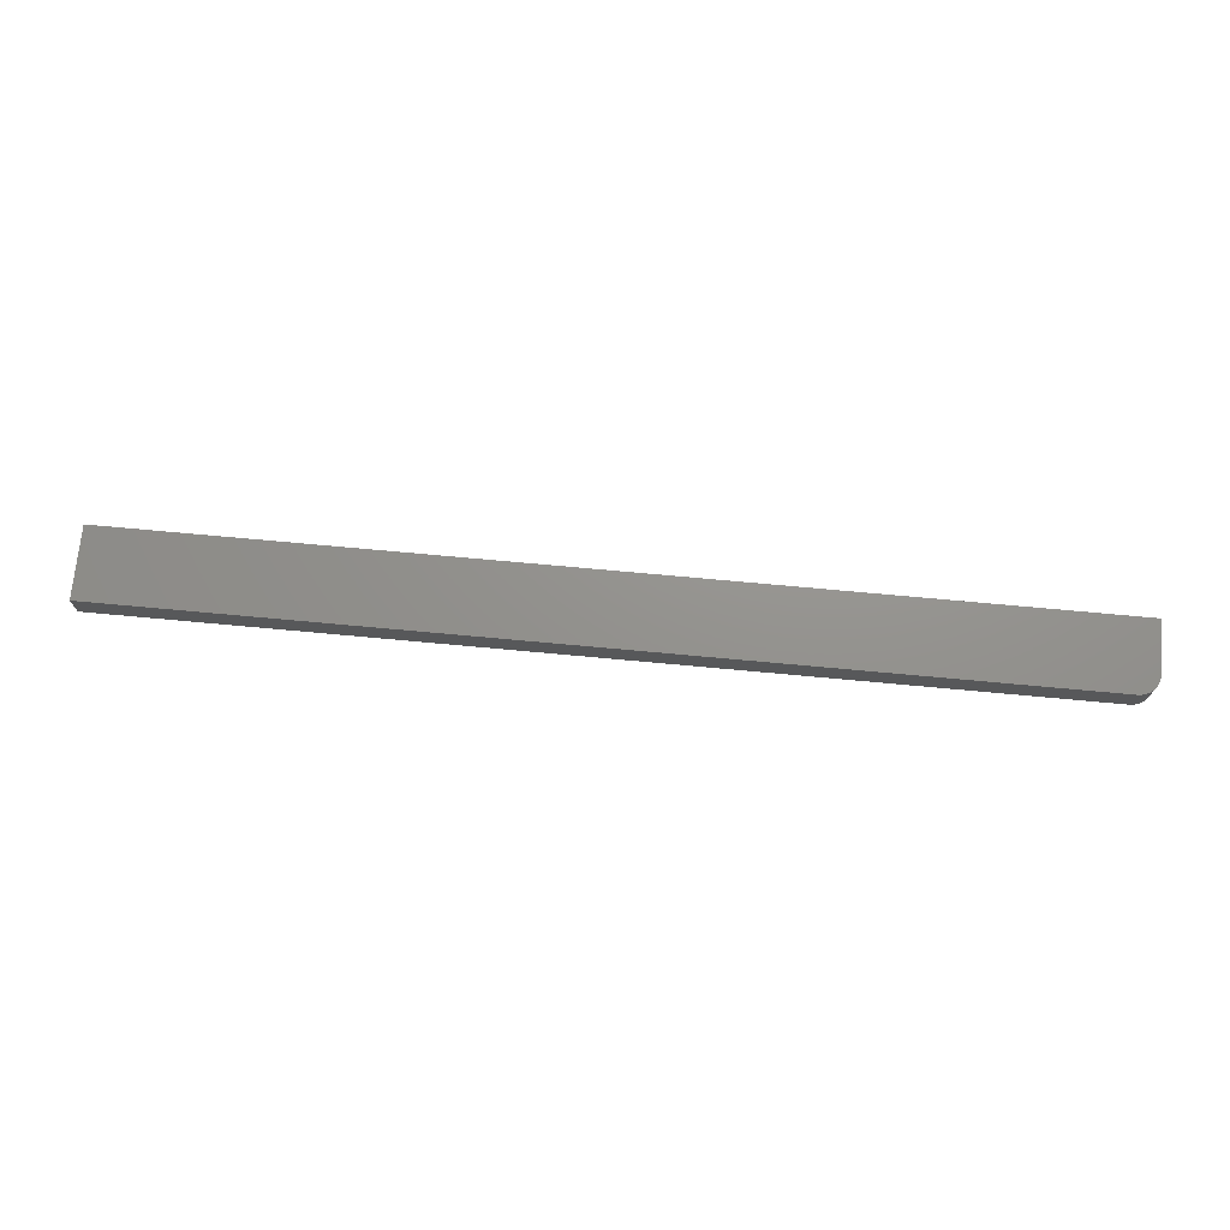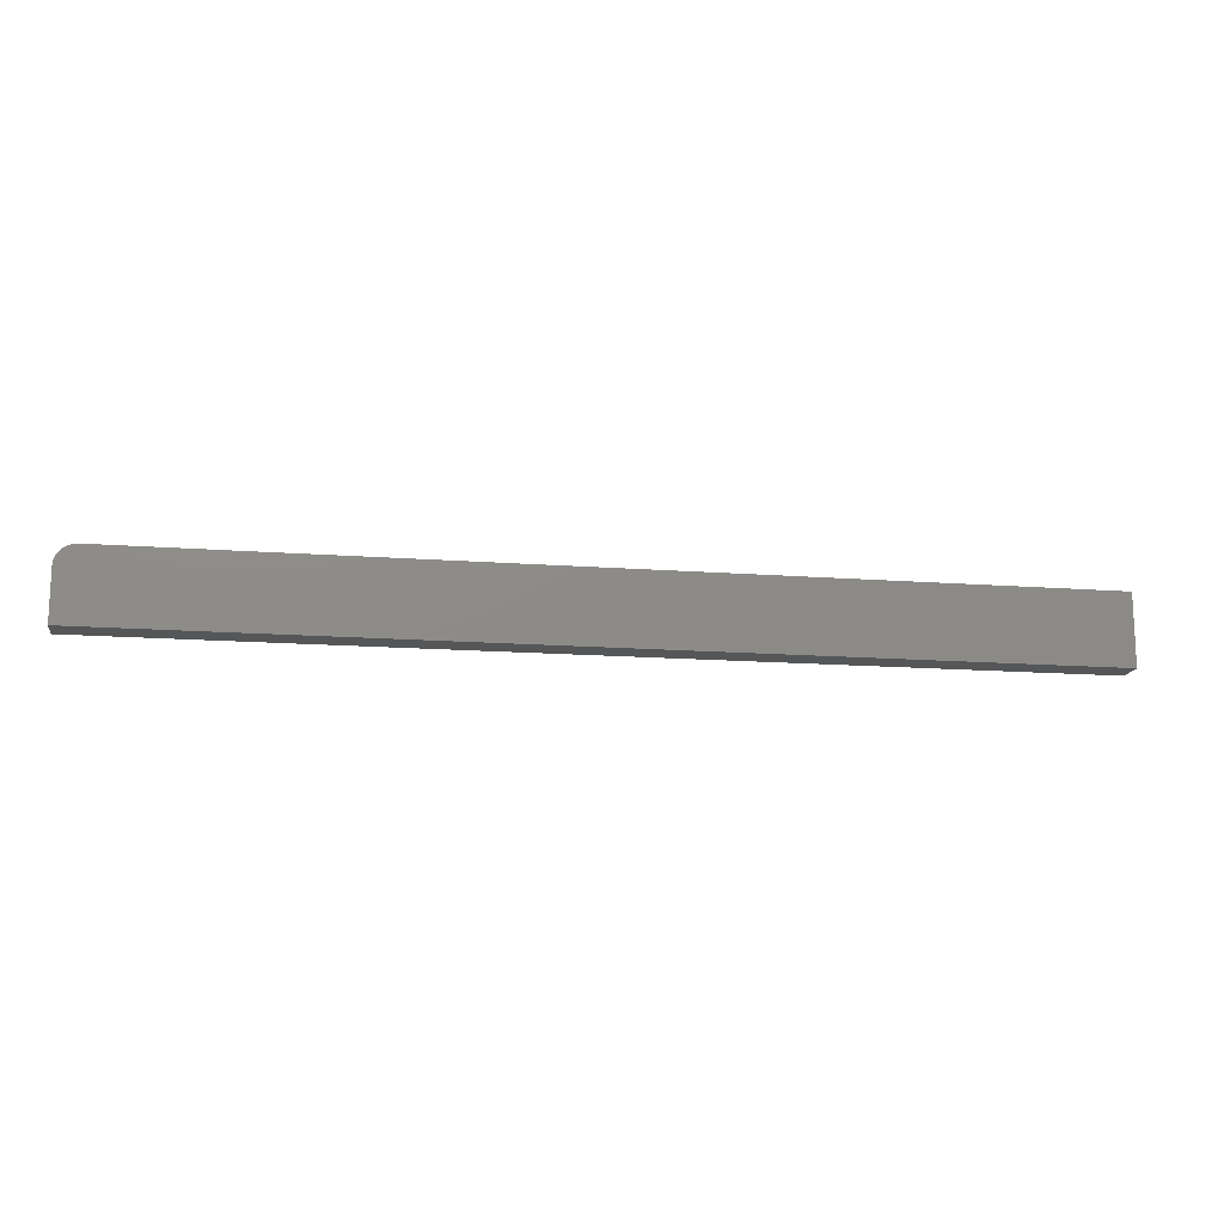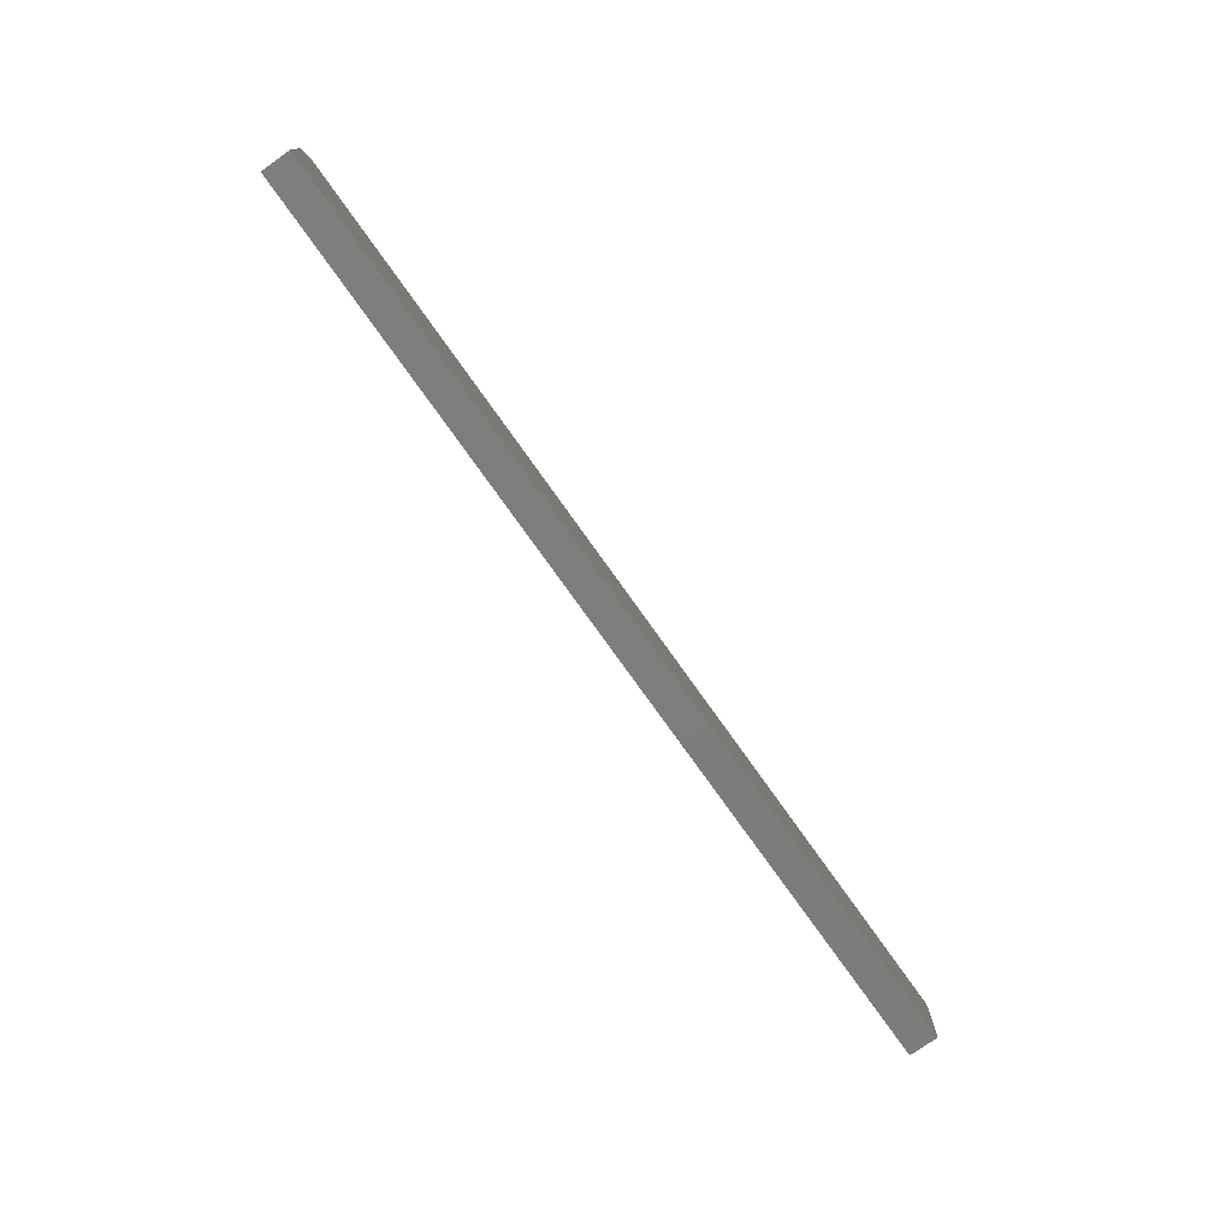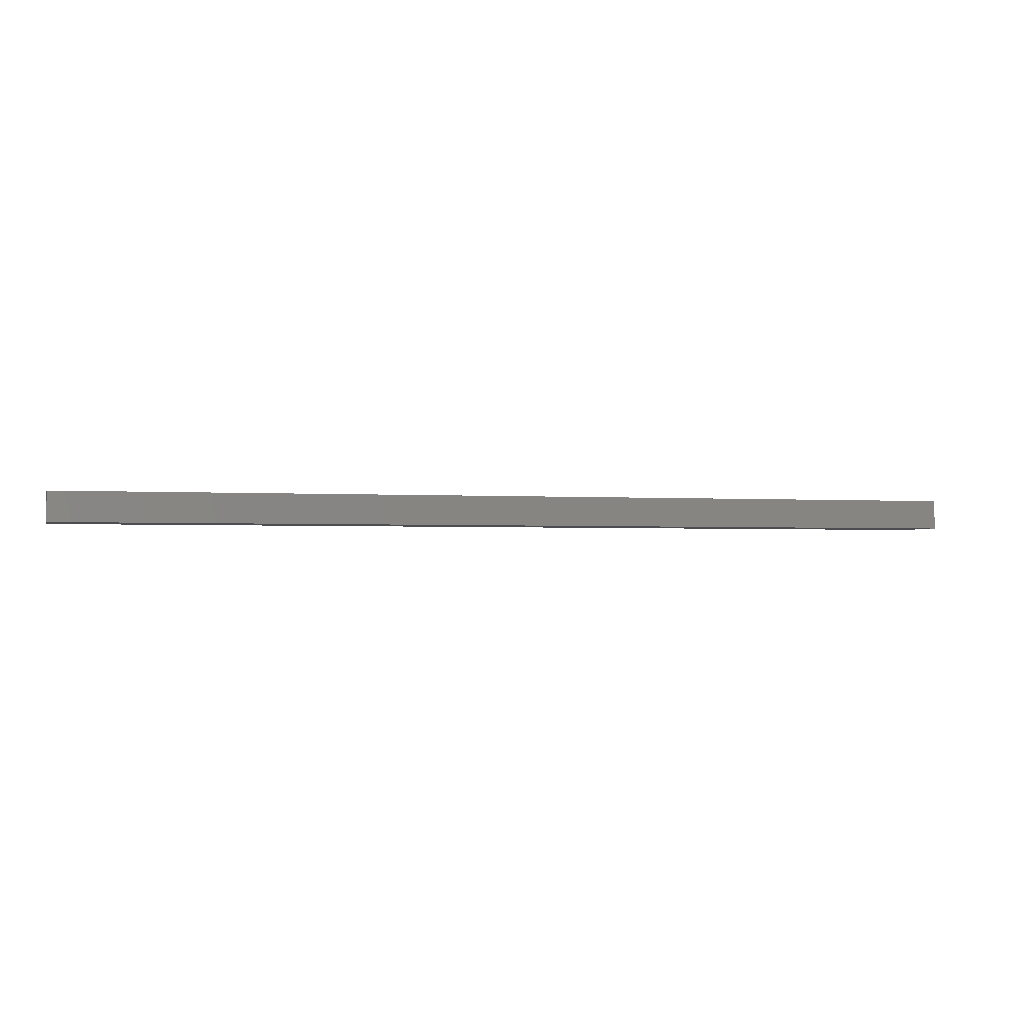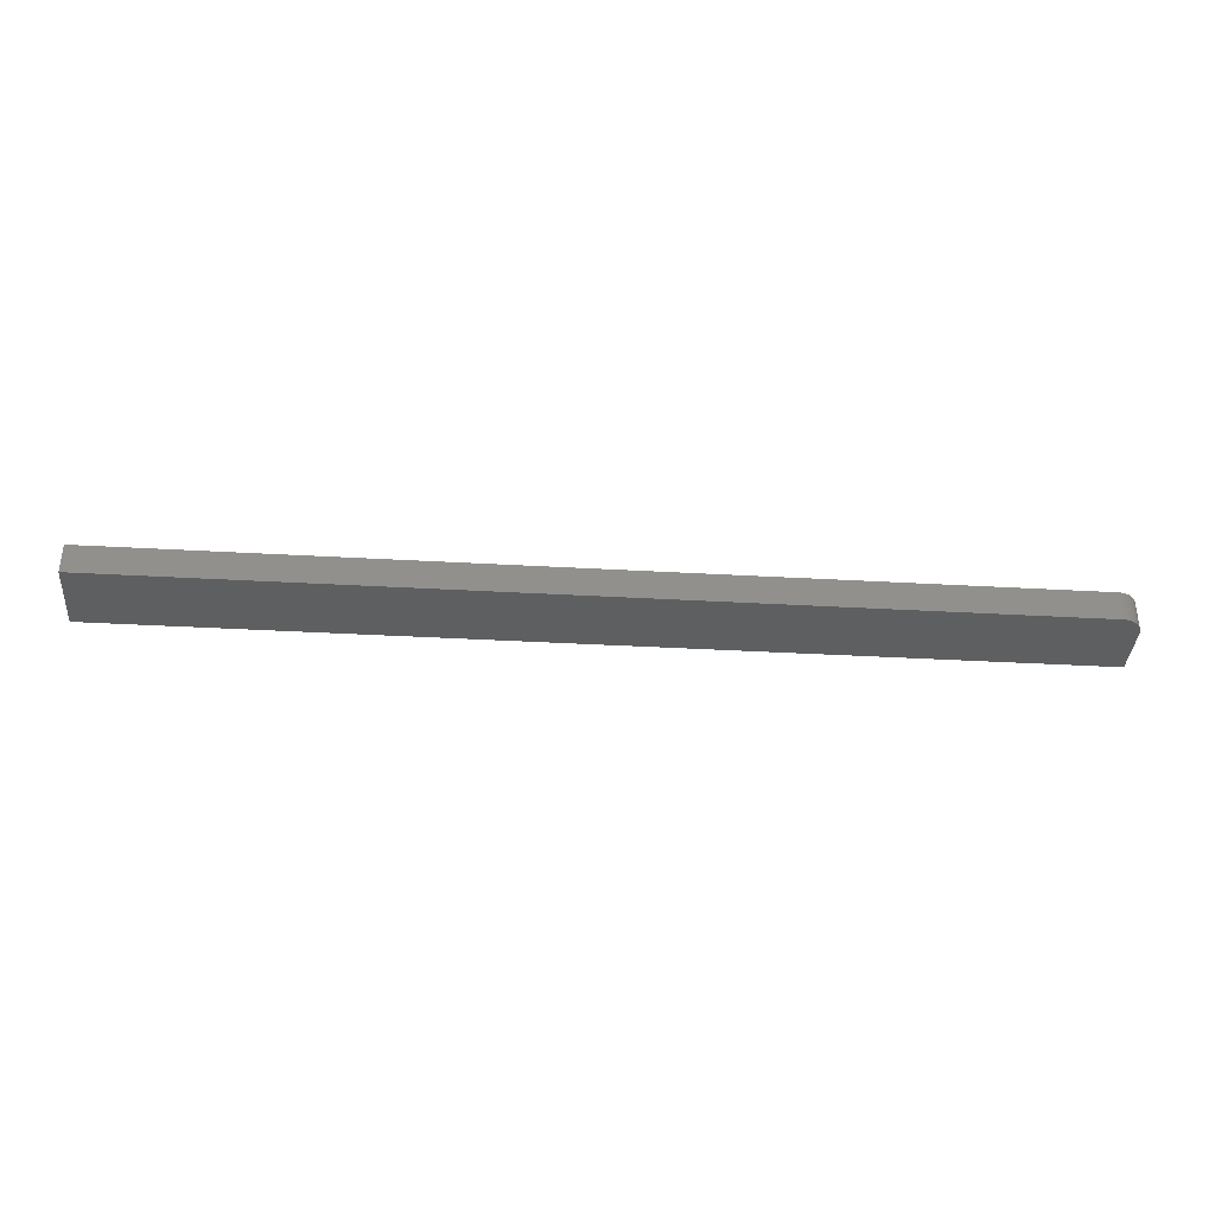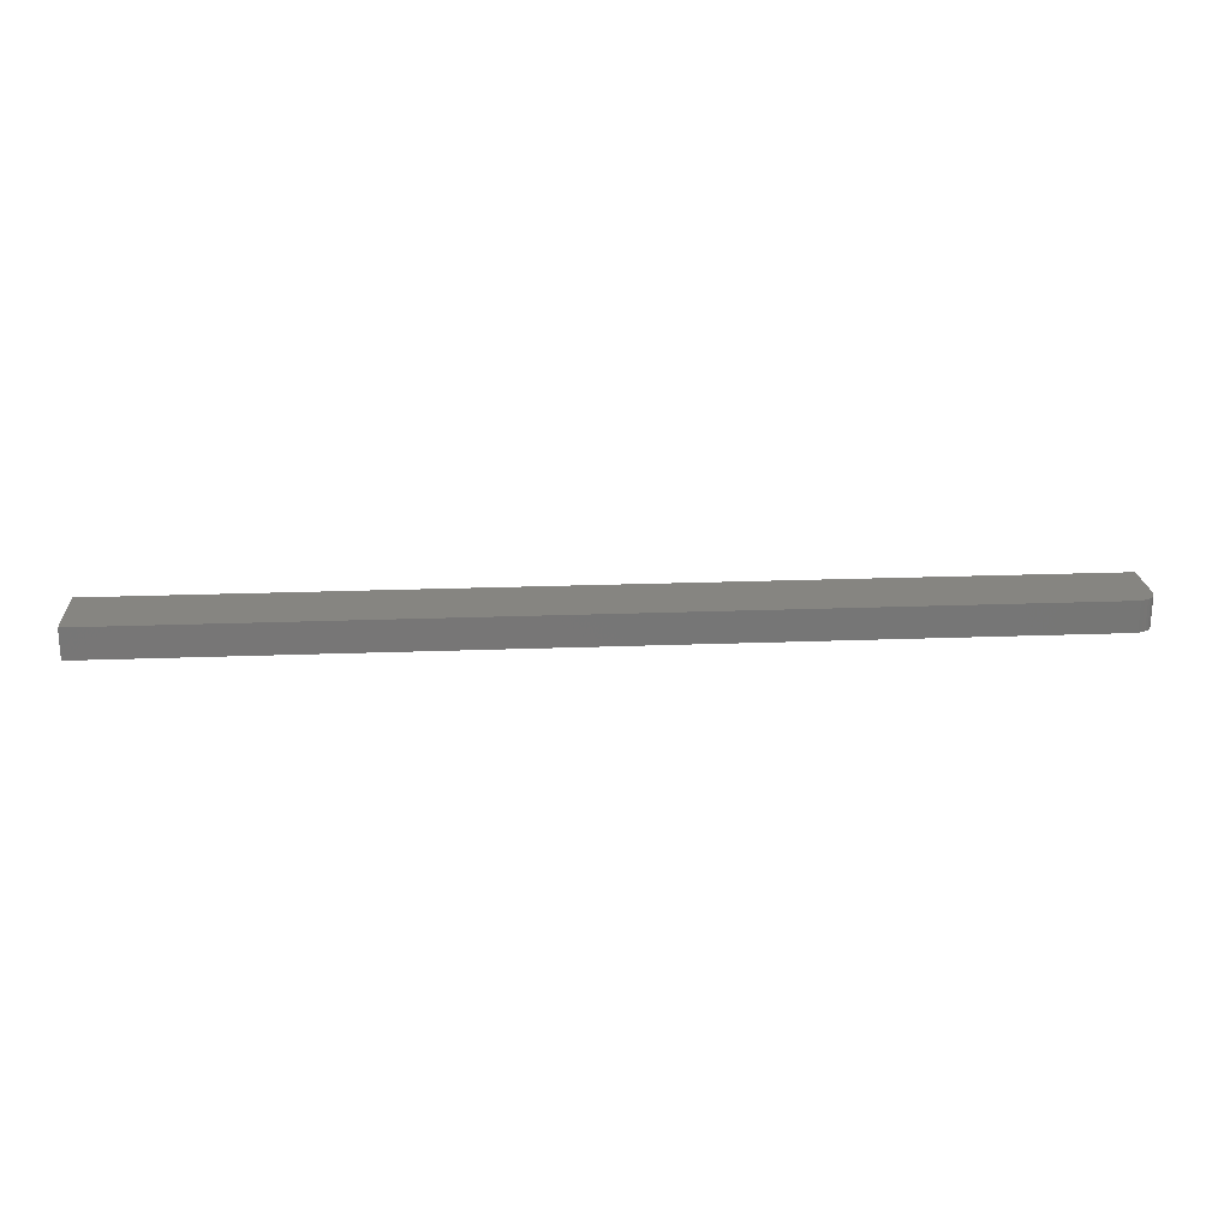
<metadata>
{"format":"stl","ext":"stl","renderer":"f3d","projection":"perspective","resolution":1024,"background":"white","views":[{"elev":71.5,"azim":5.3,"up":"+Y"},{"elev":-14.8,"azim":170.6,"up":"+Z"},{"elev":-76.4,"azim":125.4,"up":"+Z"},{"elev":-2.0,"azim":164.8,"up":"+Y"},{"elev":-37.1,"azim":-4.2,"up":"+Y"},{"elev":21.4,"azim":-3.9,"up":"+Y"}]}
</metadata>
<code>
# stl→obj: 24 verts, 44 faces
v 0.7421 -0.02344 -0.02105
v 0.007895 -0.02344 -0.06069
v 0.7421 -0.02344 -0.06069
v 0.7375 -0.02344 -0.01
v 0.7352 -0.02344 -0.008061
v 0.7325 -0.02344 -0.006617
v 0.7295 -0.02344 -0.005728
v 0.7265 -0.02344 -0.005428
v 0.007895 -0.02344 -0.005428
v 0.7418 -0.02344 -0.018
v 0.7409 -0.02344 -0.01507
v 0.7395 -0.02344 -0.01237
v 0.7421 9.641e-18 -0.06069
v 0.007895 9.641e-18 -0.06069
v 0.7421 1.184e-17 -0.02105
v 0.7375 1.246e-17 -0.01
v 0.7265 1.271e-17 -0.005428
v 0.7295 1.269e-17 -0.005728
v 0.7325 1.264e-17 -0.006617
v 0.7352 1.256e-17 -0.008061
v 0.007895 1.271e-17 -0.005428
v 0.7395 1.232e-17 -0.01237
v 0.7409 1.217e-17 -0.01507
v 0.7418 1.201e-17 -0.018
f 1 2 3
f 4 5 6
f 4 6 7
f 4 7 8
f 9 2 1
f 9 1 10
f 9 10 11
f 9 11 12
f 9 12 4
f 9 4 8
f 13 14 15
f 16 17 18
f 16 18 19
f 16 19 20
f 21 17 16
f 21 16 22
f 21 22 23
f 21 23 24
f 21 24 15
f 21 15 14
f 8 17 9
f 9 17 21
f 3 13 1
f 1 13 15
f 17 8 18
f 18 8 7
f 18 7 19
f 19 7 6
f 19 6 20
f 20 6 5
f 20 5 16
f 16 5 4
f 16 4 22
f 22 4 12
f 22 12 23
f 23 12 11
f 23 11 24
f 24 11 10
f 24 10 15
f 15 10 1
f 9 21 2
f 2 21 14
f 2 14 3
f 3 14 13

</code>
